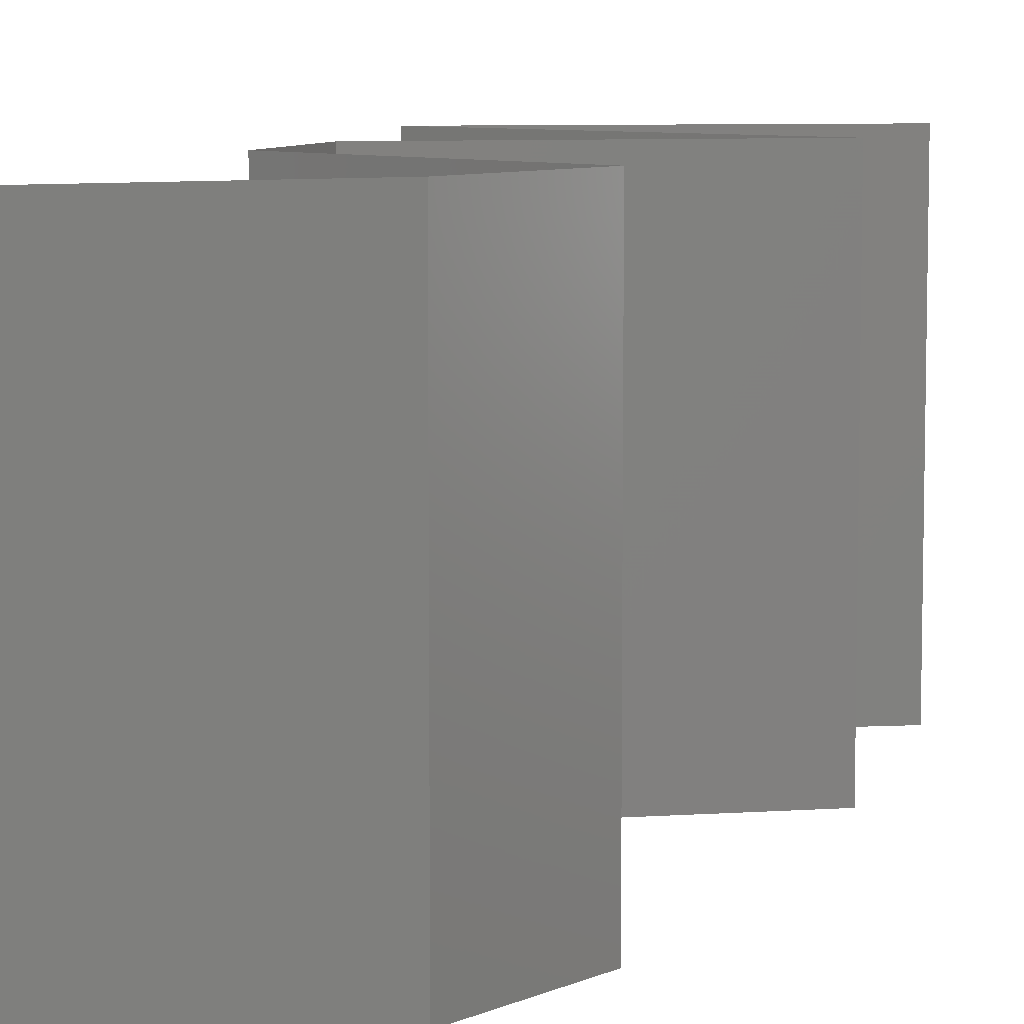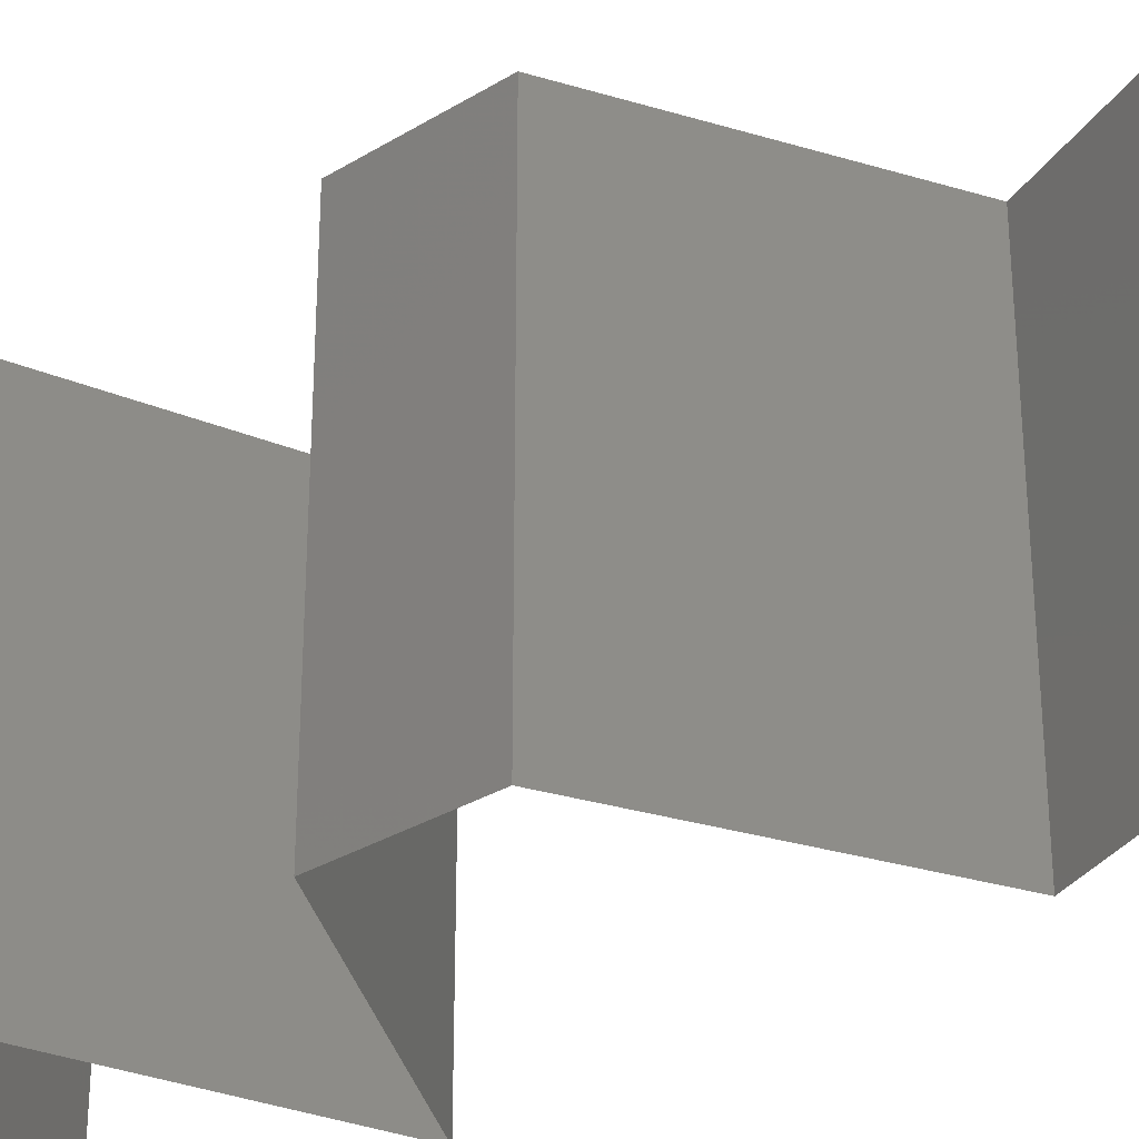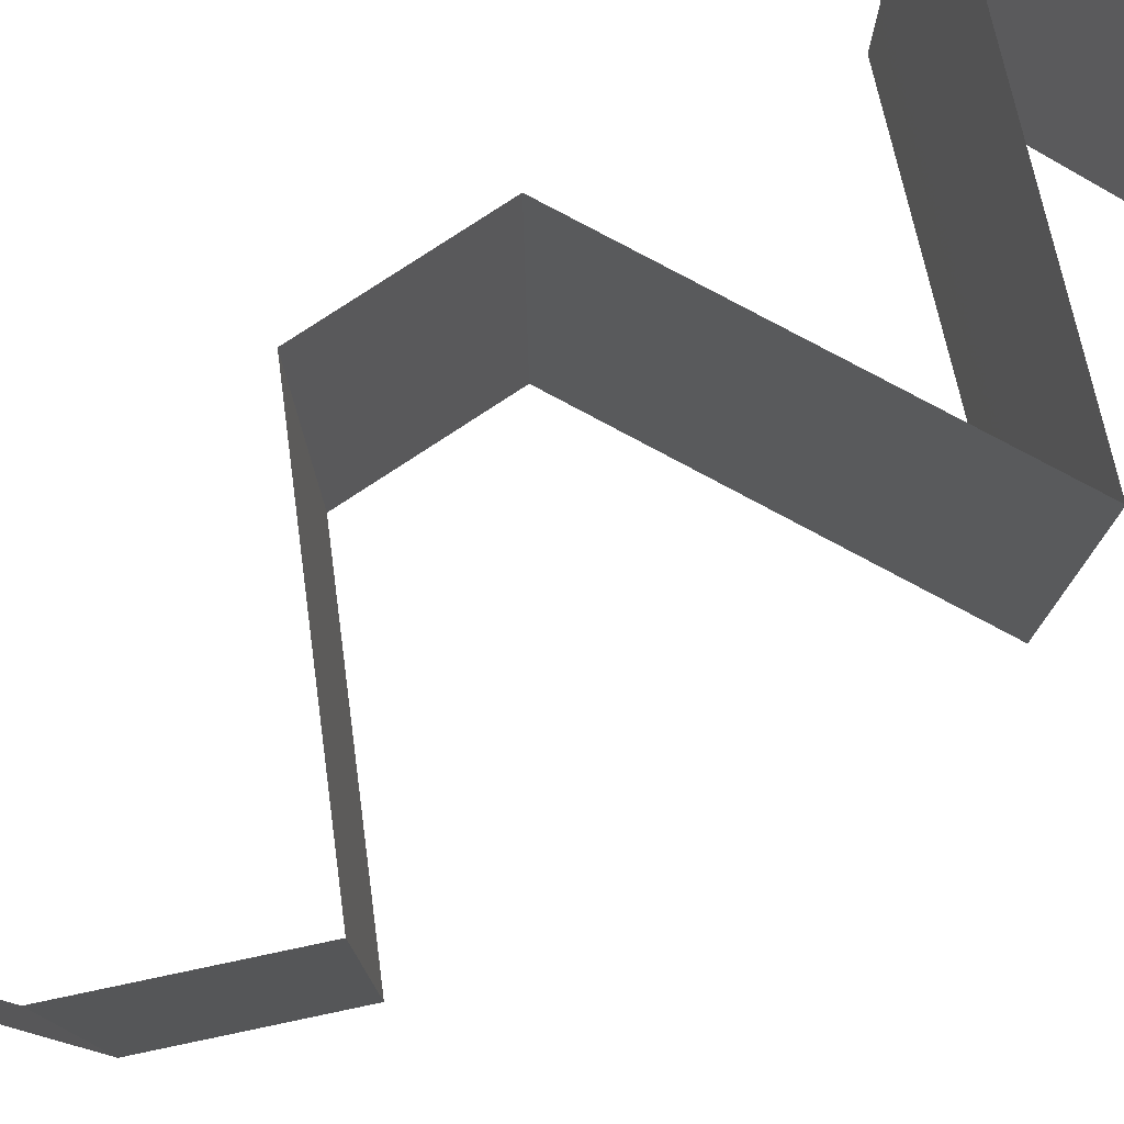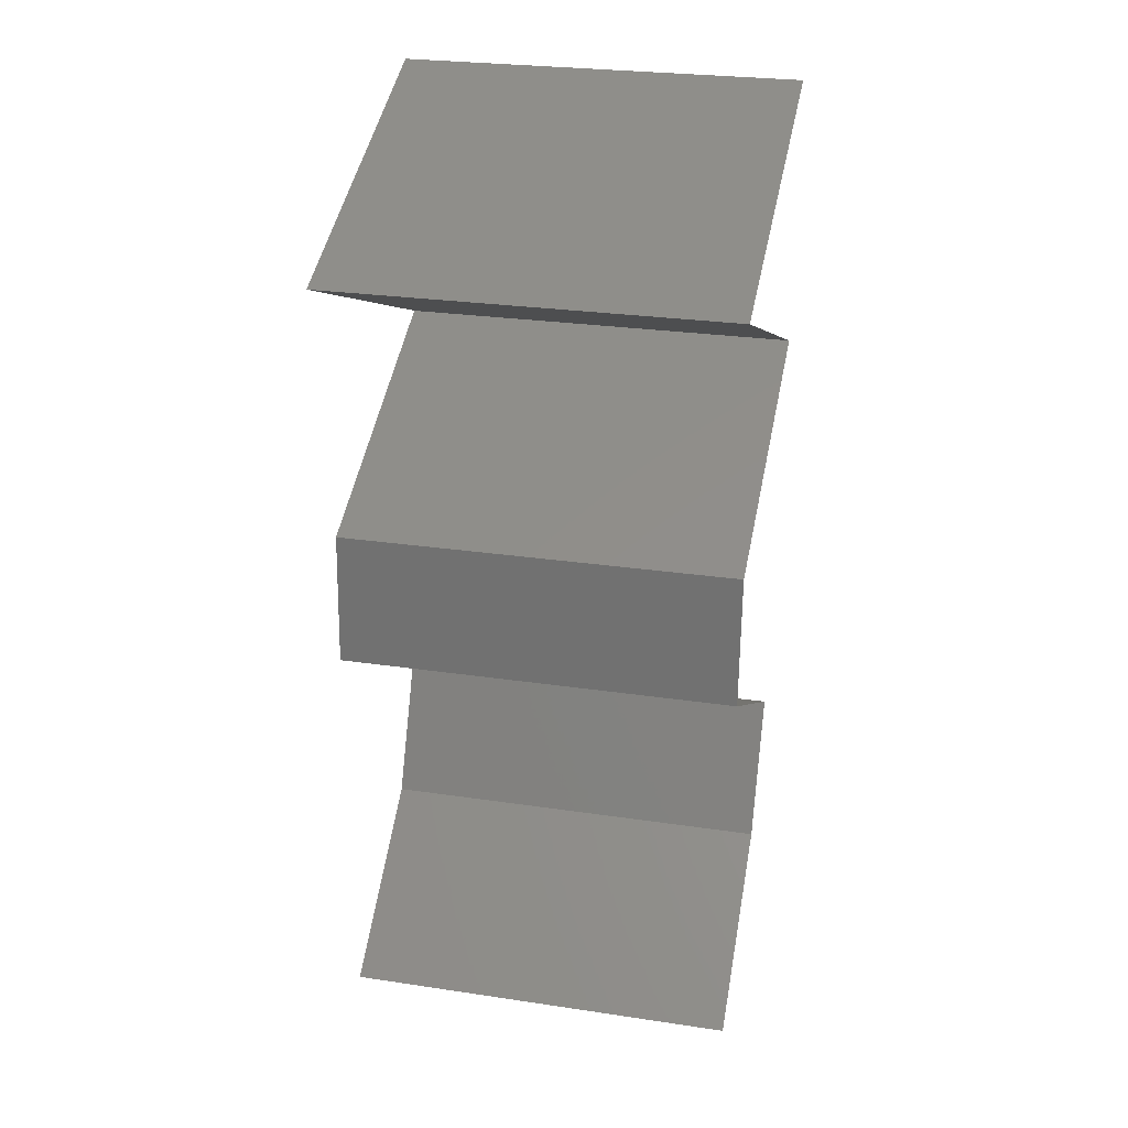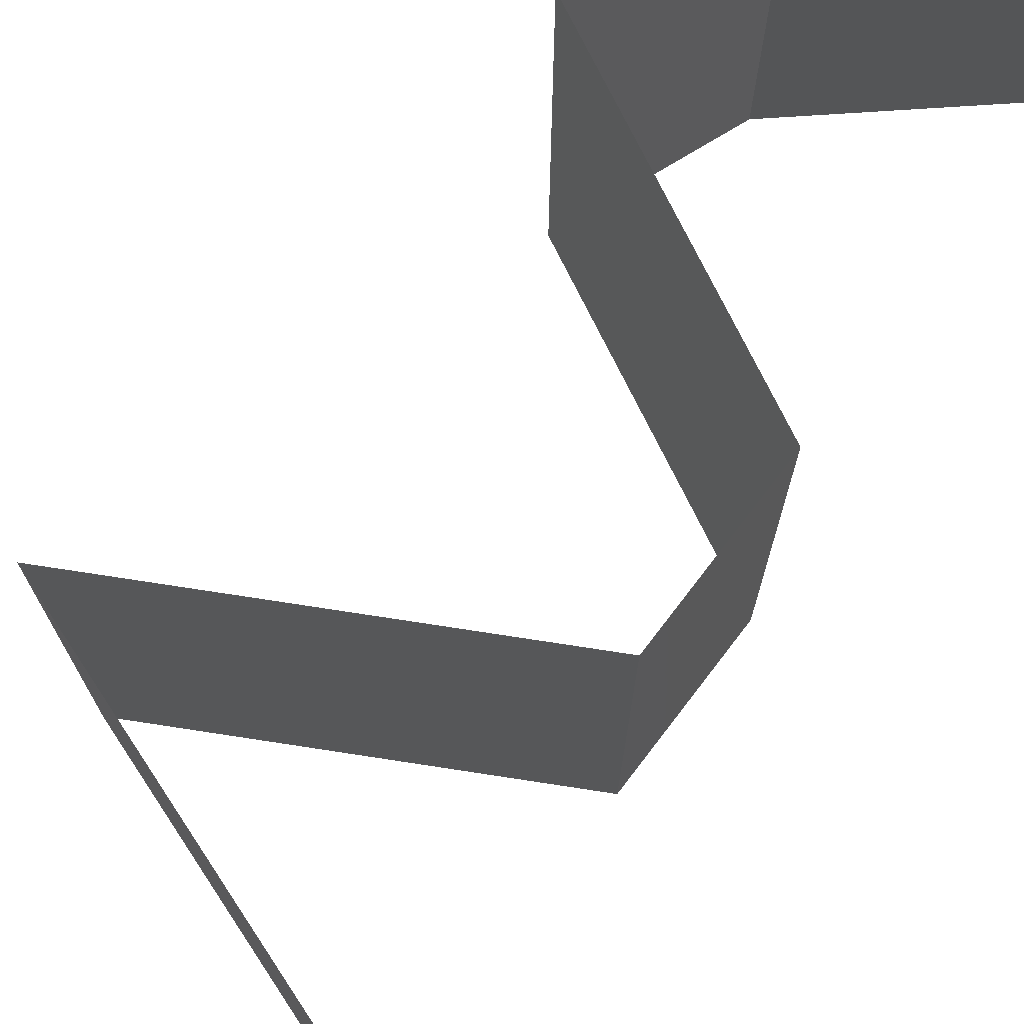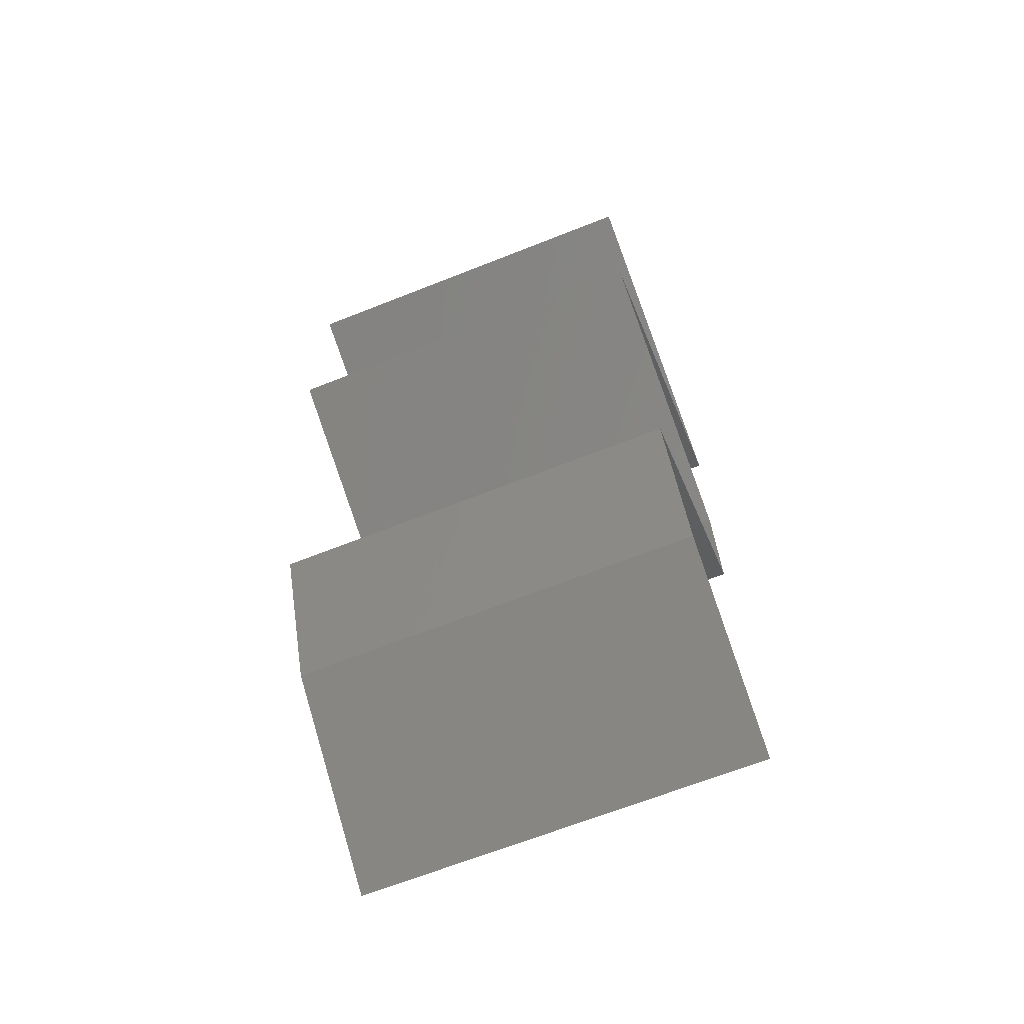
<metadata>
{"format":"stl","ext":"stl","renderer":"f3d","projection":"perspective","resolution":1024,"background":"white","views":[{"elev":7.8,"azim":14.6,"up":"+Z"},{"elev":-31.7,"azim":-52.5,"up":"+Z"},{"elev":79.8,"azim":53.5,"up":"+Z"},{"elev":27.1,"azim":-77.1,"up":"+Y"},{"elev":75.9,"azim":-145.9,"up":"+Z"},{"elev":-67.0,"azim":111.6,"up":"+Y"}]}
</metadata>
<code>
# stl→obj: 54 verts, 80 faces
v 0.03793 0.05336 0
v 0.0299 0.05002 0
v 0.03093 0.05045 0.007806
v 0.03793 0.05336 0.01
v 0.02188 0.04669 0.01
v 0.02188 0.04669 0.02
v 0.02738 0.04897 0.0136
v 0.02188 0.04669 0
v 0.02602 0.04841 0.00504
v 0.03793 0.05336 0.02
v 0.03281 0.05123 0.01428
v 0.0299 0.05002 0.02
v 0.03791 0.04002 0.02
v 0.02989 0.04335 0.02
v 0.03119 0.04281 0.01238
v 0.03791 0.04002 0.01
v 0.02737 0.0444 0.006394
v 0.02603 0.04496 0.01497
v 0.03791 0.04002 0
v 0.0328 0.04214 0.005717
v 0.02989 0.04335 0
v 0.03089 0.03668 0
v 0.02386 0.03335 0
v 0.03092 0.0367 0.007994
v 0.02386 0.03335 0.01
v 0.03324 0.0378 0.0144
v 0.02386 0.03335 0.02
v 0.02855 0.03558 0.01448
v 0.03089 0.03668 0.02
v 0.02348 0.02668 0.01
v 0.02367 0.03001 0.015
v 0.02348 0.02668 0
v 0.02367 0.03001 0.005
v 0.02348 0.02668 0.02
v 0.03532 0.02001 0
v 0.03532 0.02001 0.01
v 0.03118 0.02234 0.005
v 0.02762 0.02434 0.015
v 0.03532 0.02001 0.02
v 0.03141 0.02221 0.015
v 0.02739 0.02448 0.005
v 0.0294 0.02334 0.02
v 0.0294 0.02334 0
v 0.0294 0.02334 0.01
v 0.03226 0.01334 0
v 0.03379 0.01667 0.005
v 0.03226 0.01334 0.01
v 0.03379 0.01667 0.015
v 0.03226 0.01334 0.02
v 0.02365 0.00667 0
v 0.02796 0.01 0.005521
v 0.02365 0.00667 0.02
v 0.02796 0.01 0.01451
v 0.02365 0.00667 0.01
f 1 2 3
f 4 1 3
f 5 6 7
f 8 5 9
f 10 4 11
f 6 12 7
f 7 3 9
f 2 8 9
f 12 10 11
f 5 7 9
f 11 3 7
f 11 4 3
f 3 2 9
f 12 11 7
f 13 14 15
f 16 13 15
f 5 8 17
f 6 5 18
f 19 16 20
f 8 21 17
f 17 15 18
f 14 6 18
f 21 19 20
f 5 17 18
f 20 15 17
f 20 16 15
f 15 14 18
f 21 20 17
f 22 23 24
f 19 22 24
f 23 25 24
f 16 19 24
f 13 16 26
f 25 27 28
f 27 29 28
f 29 13 26
f 26 16 24
f 26 24 28
f 24 25 28
f 29 26 28
f 25 30 31
f 23 32 33
f 30 25 33
f 34 27 31
f 25 23 33
f 27 25 31
f 32 30 33
f 30 34 31
f 35 36 37
f 34 30 38
f 36 39 40
f 30 32 41
f 42 34 38
f 43 35 37
f 39 42 40
f 32 43 41
f 43 37 41
f 42 38 40
f 40 38 44
f 41 37 44
f 36 40 44
f 37 36 44
f 38 30 44
f 30 41 44
f 35 45 46
f 36 47 48
f 47 36 46
f 49 39 48
f 36 35 46
f 39 36 48
f 45 47 46
f 47 49 48
f 45 50 51
f 52 49 53
f 47 51 53
f 51 54 53
f 50 54 51
f 49 47 53
f 47 45 51
f 54 52 53

</code>
